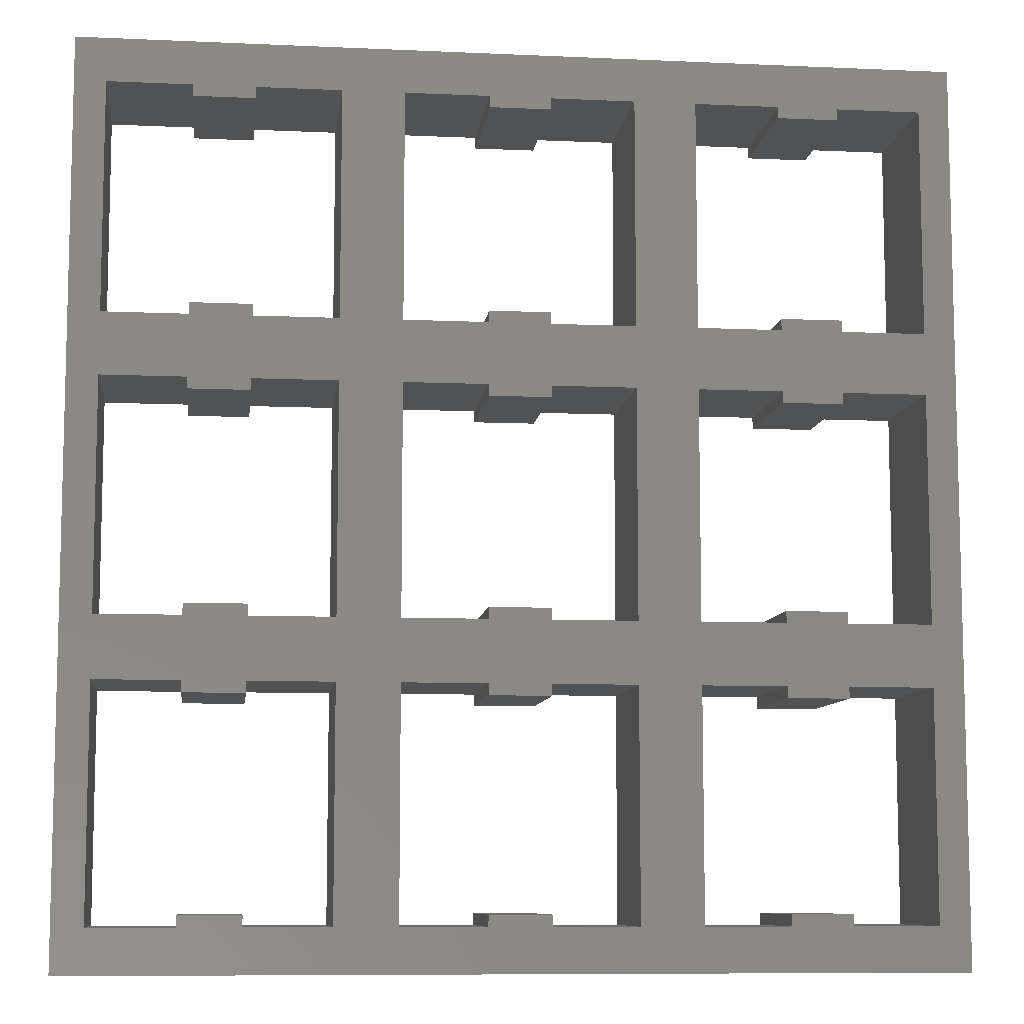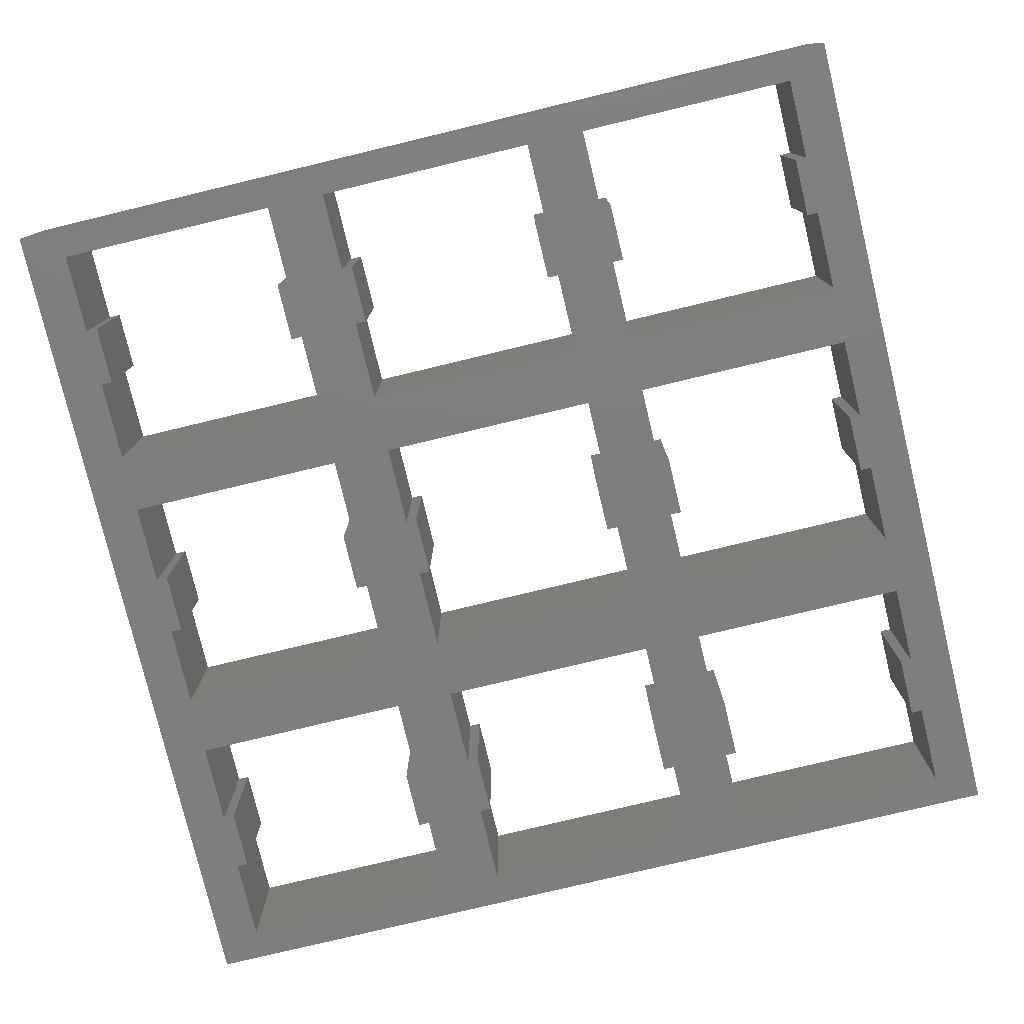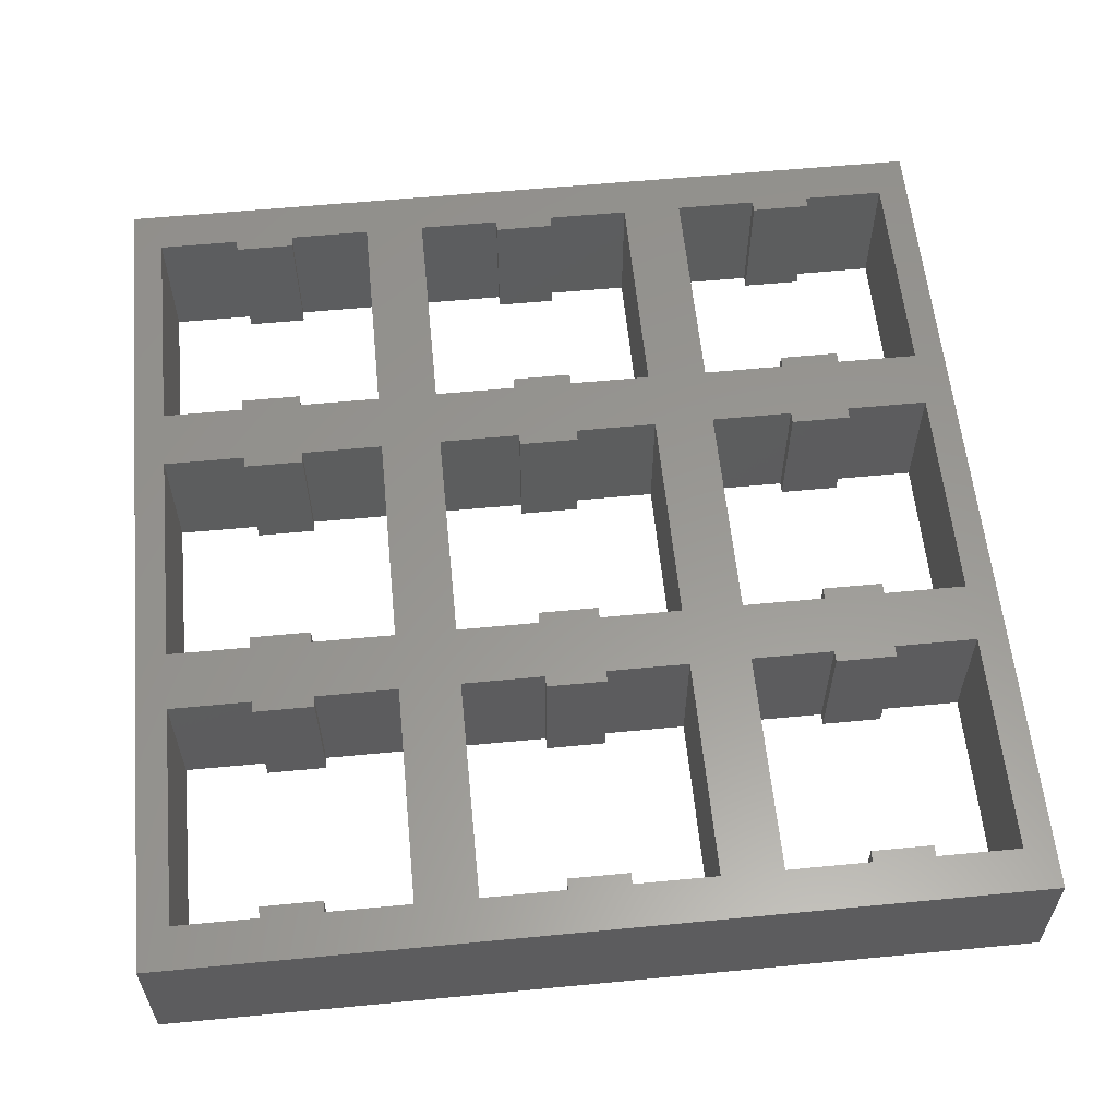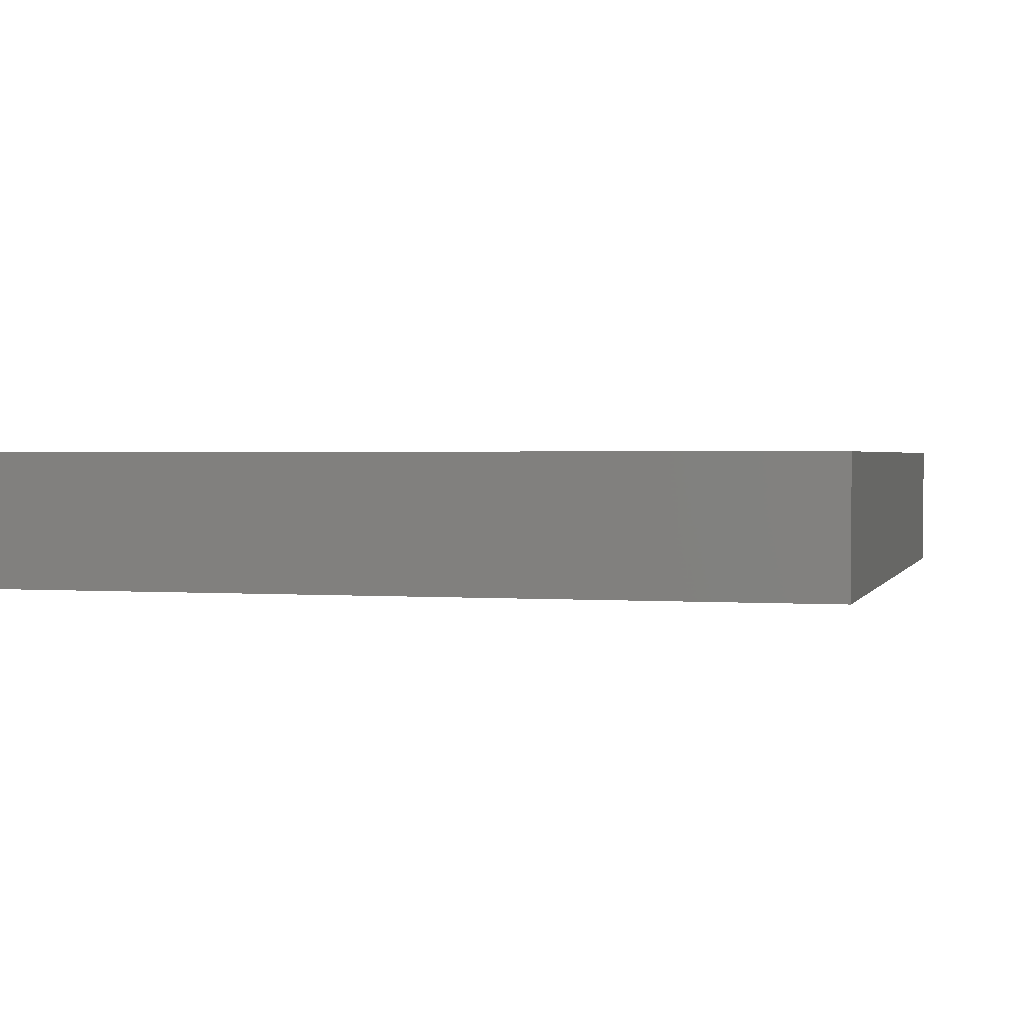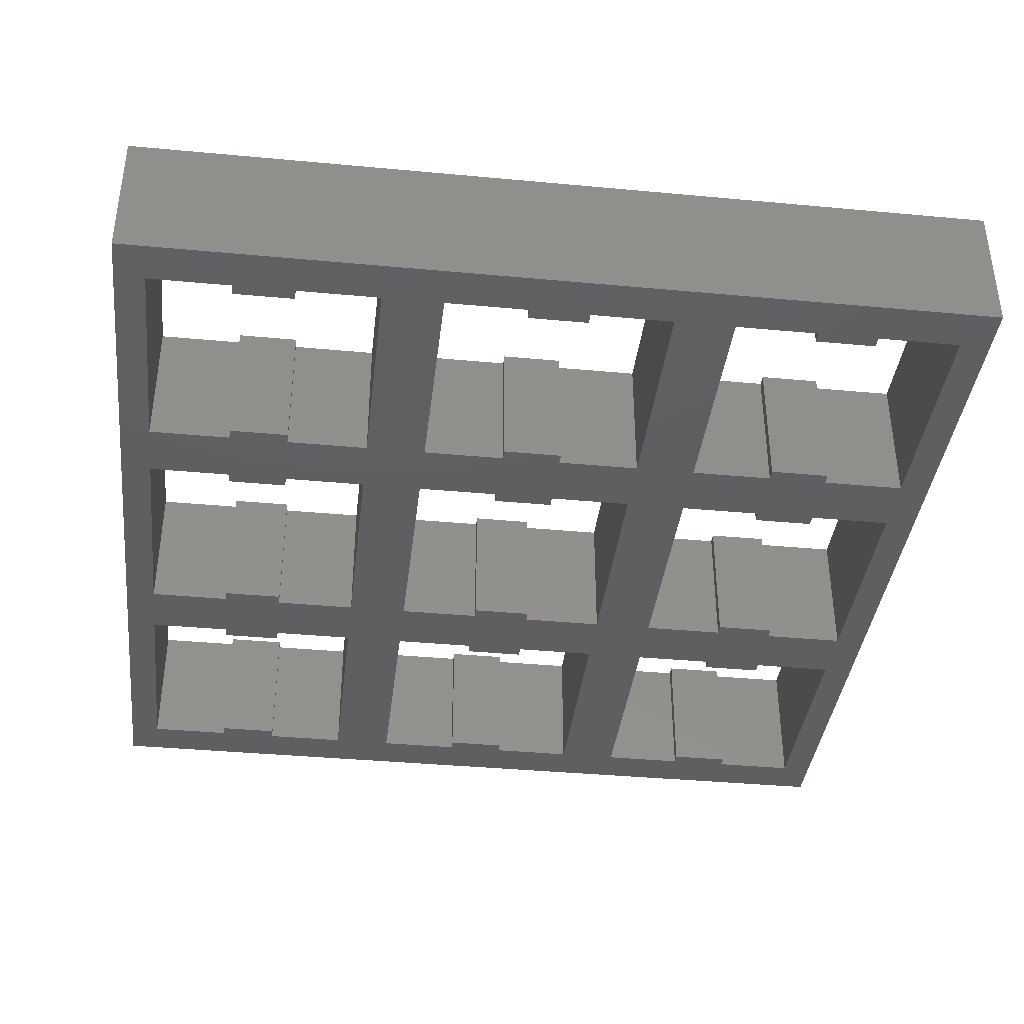
<metadata>
{"format":"stl","ext":"stl","renderer":"f3d","projection":"perspective","resolution":1024,"background":"white","views":[{"elev":-8.8,"azim":173.1,"up":"+Y"},{"elev":-78.2,"azim":103.5,"up":"+Z"},{"elev":58.9,"azim":-5.6,"up":"+Z"},{"elev":1.5,"azim":15.1,"up":"+Z"},{"elev":-38.5,"azim":173.3,"up":"+Z"}]}
</metadata>
<code>
# stl→obj: 232 verts, 504 faces
v -7.5 -7.5 4.5
v -7.5 7.5 -4.5
v -7.5 7.5 4.5
v -7.5 -7.5 -4.5
v 7.5 -7.5 -4.5
v 7.5 7.5 4.5
v 7.5 7.5 -4.5
v 7.5 -7.5 4.5
v -2 -7.5 -4.5
v -2 -7.5 4.5
v 2 -7.5 4.5
v 2 -7.5 -4.5
v -2 7.5 4.5
v -2 7.5 -4.5
v 2 7.5 -4.5
v 2 7.5 4.5
v -2 6.75 -4.5
v -2 6.75 4.5
v 2 6.75 4.5
v 2 6.75 -4.5
v -2 -6.75 4.5
v -2 -6.75 -4.5
v 2 -6.75 -4.5
v 2 -6.75 4.5
v -9.52 -10.37 -4.5
v -9.52 48.45 4.5
v -9.52 48.45 -4.5
v -9.52 -10.37 4.5
v -2 11.54 4.5
v 2 11.54 4.5
v 2 12.29 4.5
v -2 12.29 4.5
v -2 30.58 4.5
v 2 30.58 4.5
v 2 31.33 4.5
v 2 26.54 4.5
v -2 31.33 4.5
v -2 26.54 4.5
v 2 25.79 4.5
v -2 25.79 4.5
v 7.5 11.54 4.5
v 7.5 26.54 4.5
v 7.5 30.58 4.5
v 9.52 48.45 4.5
v 7.5 45.58 4.5
v 2 45.58 4.5
v -2 45.58 4.5
v 2 44.83 4.5
v -7.5 30.58 4.5
v -7.5 45.58 4.5
v -7.5 26.54 4.5
v -7.5 11.54 4.5
v 9.52 -10.37 4.5
v -2 44.83 4.5
v 9.52 48.45 -4.5
v 9.52 -10.37 -4.5
v 2 44.83 -4.5
v -2 44.83 -4.5
v 2 45.58 -4.5
v -2 26.54 -4.5
v 2 26.54 -4.5
v 2 25.79 -4.5
v 2 30.58 -4.5
v -2 25.79 -4.5
v -2 30.58 -4.5
v 2 31.33 -4.5
v -2 31.33 -4.5
v 2 11.54 -4.5
v -2 11.54 -4.5
v 2 12.29 -4.5
v -2 12.29 -4.5
v 7.5 30.58 -4.5
v 7.5 26.54 -4.5
v 7.5 11.54 -4.5
v -7.5 11.54 -4.5
v -7.5 26.54 -4.5
v -7.5 30.58 -4.5
v 7.5 45.58 -4.5
v -2 45.58 -4.5
v -7.5 45.58 -4.5
v 11.54 -7.5 4.5
v 11.54 7.5 -4.5
v 11.54 7.5 4.5
v 11.54 -7.5 -4.5
v 26.54 -7.5 -4.5
v 26.54 7.5 4.5
v 26.54 7.5 -4.5
v 26.54 -7.5 4.5
v 17.04 -7.5 -4.5
v 17.04 -7.5 4.5
v 21.04 -7.5 4.5
v 21.04 -7.5 -4.5
v 17.04 7.5 4.5
v 17.04 7.5 -4.5
v 21.04 7.5 -4.5
v 21.04 7.5 4.5
v 17.04 6.75 -4.5
v 17.04 6.75 4.5
v 21.04 6.75 4.5
v 21.04 6.75 -4.5
v 17.04 -6.75 4.5
v 17.04 -6.75 -4.5
v 21.04 -6.75 -4.5
v 21.04 -6.75 4.5
v 17.04 11.54 4.5
v 21.04 11.54 4.5
v 21.04 12.29 4.5
v 17.04 12.29 4.5
v 17.04 30.58 4.5
v 21.04 30.58 4.5
v 21.04 31.33 4.5
v 21.04 26.54 4.5
v 17.04 31.33 4.5
v 17.04 26.54 4.5
v 21.04 25.79 4.5
v 17.04 25.79 4.5
v 26.54 11.54 4.5
v 26.54 26.54 4.5
v 26.54 30.58 4.5
v 28.56 48.45 4.5
v 26.54 45.58 4.5
v 21.04 45.58 4.5
v 17.04 45.58 4.5
v 21.04 44.83 4.5
v 11.54 30.58 4.5
v 11.54 45.58 4.5
v 11.54 26.54 4.5
v 11.54 11.54 4.5
v 28.56 -10.37 4.5
v 17.04 44.83 4.5
v 28.56 48.45 -4.5
v 28.56 -10.37 -4.5
v 21.04 44.83 -4.5
v 17.04 44.83 -4.5
v 21.04 45.58 -4.5
v 17.04 26.54 -4.5
v 21.04 26.54 -4.5
v 21.04 25.79 -4.5
v 21.04 30.58 -4.5
v 17.04 25.79 -4.5
v 17.04 30.58 -4.5
v 21.04 31.33 -4.5
v 17.04 31.33 -4.5
v 21.04 11.54 -4.5
v 17.04 11.54 -4.5
v 21.04 12.29 -4.5
v 17.04 12.29 -4.5
v 26.54 30.58 -4.5
v 26.54 26.54 -4.5
v 26.54 11.54 -4.5
v 11.54 11.54 -4.5
v 11.54 26.54 -4.5
v 11.54 30.58 -4.5
v 26.54 45.58 -4.5
v 17.04 45.58 -4.5
v 11.54 45.58 -4.5
v 30.58 -7.5 4.5
v 30.58 7.5 -4.5
v 30.58 7.5 4.5
v 30.58 -7.5 -4.5
v 45.58 -7.5 -4.5
v 45.58 7.5 4.5
v 45.58 7.5 -4.5
v 45.58 -7.5 4.5
v 36.08 -7.5 -4.5
v 36.08 -7.5 4.5
v 40.08 -7.5 4.5
v 40.08 -7.5 -4.5
v 36.08 7.5 4.5
v 36.08 7.5 -4.5
v 40.08 7.5 -4.5
v 40.08 7.5 4.5
v 36.08 6.75 -4.5
v 36.08 6.75 4.5
v 40.08 6.75 4.5
v 40.08 6.75 -4.5
v 36.08 -6.75 4.5
v 36.08 -6.75 -4.5
v 40.08 -6.75 -4.5
v 40.08 -6.75 4.5
v 36.08 11.54 4.5
v 40.08 11.54 4.5
v 40.08 12.29 4.5
v 36.08 12.29 4.5
v 36.08 30.58 4.5
v 40.08 30.58 4.5
v 40.08 31.33 4.5
v 40.08 26.54 4.5
v 36.08 31.33 4.5
v 36.08 26.54 4.5
v 40.08 25.79 4.5
v 36.08 25.79 4.5
v 45.58 11.54 4.5
v 45.58 26.54 4.5
v 45.58 30.58 4.5
v 47.6 48.45 4.5
v 45.58 45.58 4.5
v 40.08 45.58 4.5
v 36.08 45.58 4.5
v 40.08 44.83 4.5
v 30.58 30.58 4.5
v 30.58 45.58 4.5
v 30.58 26.54 4.5
v 30.58 11.54 4.5
v 47.6 -10.37 4.5
v 36.08 44.83 4.5
v 47.6 48.45 -4.5
v 47.6 -10.37 -4.5
v 40.08 44.83 -4.5
v 36.08 44.83 -4.5
v 40.08 45.58 -4.5
v 36.08 26.54 -4.5
v 40.08 26.54 -4.5
v 40.08 25.79 -4.5
v 40.08 30.58 -4.5
v 36.08 25.79 -4.5
v 36.08 30.58 -4.5
v 40.08 31.33 -4.5
v 36.08 31.33 -4.5
v 40.08 11.54 -4.5
v 36.08 11.54 -4.5
v 40.08 12.29 -4.5
v 36.08 12.29 -4.5
v 45.58 30.58 -4.5
v 45.58 26.54 -4.5
v 45.58 11.54 -4.5
v 30.58 11.54 -4.5
v 30.58 26.54 -4.5
v 30.58 30.58 -4.5
v 45.58 45.58 -4.5
v 36.08 45.58 -4.5
v 30.58 45.58 -4.5
f 1 2 3
f 2 1 4
f 5 6 7
f 6 5 8
f 9 1 10
f 1 9 4
f 5 11 8
f 11 5 12
f 2 13 3
f 13 2 14
f 15 6 16
f 6 15 7
f 17 13 14
f 13 17 18
f 19 15 16
f 15 19 20
f 17 19 18
f 19 17 20
f 9 21 22
f 21 9 10
f 11 23 24
f 23 11 12
f 23 21 24
f 21 23 22
f 25 26 27
f 26 25 28
f 24 21 11
f 29 30 31
f 30 29 16
f 29 31 32
f 13 16 29
f 16 13 19
f 19 13 18
f 33 34 35
f 34 33 36
f 33 35 37
f 38 36 33
f 36 38 39
f 39 38 40
f 30 6 41
f 6 30 16
f 34 42 43
f 42 34 36
f 43 44 45
f 44 46 45
f 46 47 48
f 44 47 46
f 26 47 44
f 26 49 50
f 49 26 51
f 51 26 52
f 28 52 26
f 52 28 3
f 47 26 50
f 42 44 43
f 44 42 53
f 41 53 42
f 6 53 41
f 8 53 6
f 11 53 8
f 10 11 21
f 11 10 53
f 28 10 1
f 10 28 53
f 3 28 1
f 52 13 29
f 13 52 3
f 49 38 33
f 38 49 51
f 48 47 54
f 53 55 44
f 55 53 56
f 57 58 59
f 60 61 62
f 61 60 63
f 60 62 64
f 65 63 60
f 63 65 66
f 66 65 67
f 14 15 20
f 15 14 68
f 14 20 17
f 69 68 14
f 68 69 70
f 70 69 71
f 61 72 73
f 72 61 63
f 15 74 7
f 74 15 68
f 7 56 5
f 56 12 5
f 12 9 23
f 56 9 12
f 25 9 56
f 25 2 4
f 2 25 75
f 75 25 76
f 27 76 25
f 76 27 77
f 9 25 4
f 74 56 7
f 56 74 55
f 73 55 74
f 72 55 73
f 78 55 72
f 59 55 78
f 79 59 58
f 59 79 55
f 27 79 80
f 79 27 55
f 77 27 80
f 76 65 60
f 65 76 77
f 2 69 14
f 69 2 75
f 23 9 22
f 25 53 28
f 53 25 56
f 52 76 51
f 76 52 75
f 74 42 73
f 42 74 41
f 69 52 29
f 52 69 75
f 74 30 41
f 30 74 68
f 76 38 51
f 38 76 60
f 61 42 36
f 42 61 73
f 64 38 60
f 38 64 40
f 39 61 36
f 61 39 62
f 64 39 40
f 39 64 62
f 69 32 71
f 32 69 29
f 30 70 31
f 70 30 68
f 70 32 31
f 32 70 71
f 49 80 50
f 80 49 77
f 72 45 78
f 45 72 43
f 65 49 33
f 49 65 77
f 72 34 43
f 34 72 63
f 80 47 50
f 47 80 79
f 59 45 46
f 45 59 78
f 58 47 79
f 47 58 54
f 48 59 46
f 59 48 57
f 58 48 54
f 48 58 57
f 65 37 67
f 37 65 33
f 34 66 35
f 66 34 63
f 66 37 35
f 37 66 67
f 55 26 44
f 26 55 27
f 81 82 83
f 82 81 84
f 85 86 87
f 86 85 88
f 89 81 90
f 81 89 84
f 85 91 88
f 91 85 92
f 82 93 83
f 93 82 94
f 95 86 96
f 86 95 87
f 97 93 94
f 93 97 98
f 99 95 96
f 95 99 100
f 97 99 98
f 99 97 100
f 89 101 102
f 101 89 90
f 91 103 104
f 103 91 92
f 103 101 104
f 101 103 102
f 56 44 55
f 44 56 53
f 104 101 91
f 105 106 107
f 106 105 96
f 105 107 108
f 93 96 105
f 96 93 99
f 99 93 98
f 109 110 111
f 110 109 112
f 109 111 113
f 114 112 109
f 112 114 115
f 115 114 116
f 106 86 117
f 86 106 96
f 110 118 119
f 118 110 112
f 119 120 121
f 120 122 121
f 122 123 124
f 120 123 122
f 44 123 120
f 44 125 126
f 125 44 127
f 127 44 128
f 53 128 44
f 128 53 83
f 123 44 126
f 118 120 119
f 120 118 129
f 117 129 118
f 86 129 117
f 88 129 86
f 91 129 88
f 90 91 101
f 91 90 129
f 53 90 81
f 90 53 129
f 83 53 81
f 128 93 105
f 93 128 83
f 125 114 109
f 114 125 127
f 124 123 130
f 129 131 120
f 131 129 132
f 133 134 135
f 136 137 138
f 137 136 139
f 136 138 140
f 141 139 136
f 139 141 142
f 142 141 143
f 94 95 100
f 95 94 144
f 94 100 97
f 145 144 94
f 144 145 146
f 146 145 147
f 137 148 149
f 148 137 139
f 95 150 87
f 150 95 144
f 87 132 85
f 132 92 85
f 92 89 103
f 132 89 92
f 56 89 132
f 56 82 84
f 82 56 151
f 151 56 152
f 55 152 56
f 152 55 153
f 89 56 84
f 150 132 87
f 132 150 131
f 149 131 150
f 148 131 149
f 154 131 148
f 135 131 154
f 155 135 134
f 135 155 131
f 55 155 156
f 155 55 131
f 153 55 156
f 152 141 136
f 141 152 153
f 82 145 94
f 145 82 151
f 103 89 102
f 56 129 53
f 129 56 132
f 128 152 127
f 152 128 151
f 150 118 149
f 118 150 117
f 145 128 105
f 128 145 151
f 150 106 117
f 106 150 144
f 152 114 127
f 114 152 136
f 137 118 112
f 118 137 149
f 140 114 136
f 114 140 116
f 115 137 112
f 137 115 138
f 140 115 116
f 115 140 138
f 145 108 147
f 108 145 105
f 106 146 107
f 146 106 144
f 146 108 107
f 108 146 147
f 125 156 126
f 156 125 153
f 148 121 154
f 121 148 119
f 141 125 109
f 125 141 153
f 148 110 119
f 110 148 139
f 156 123 126
f 123 156 155
f 135 121 122
f 121 135 154
f 134 123 155
f 123 134 130
f 124 135 122
f 135 124 133
f 134 124 130
f 124 134 133
f 141 113 143
f 113 141 109
f 110 142 111
f 142 110 139
f 142 113 111
f 113 142 143
f 131 44 120
f 44 131 55
f 157 158 159
f 158 157 160
f 161 162 163
f 162 161 164
f 165 157 166
f 157 165 160
f 161 167 164
f 167 161 168
f 158 169 159
f 169 158 170
f 171 162 172
f 162 171 163
f 173 169 170
f 169 173 174
f 175 171 172
f 171 175 176
f 173 175 174
f 175 173 176
f 165 177 178
f 177 165 166
f 167 179 180
f 179 167 168
f 179 177 180
f 177 179 178
f 132 120 131
f 120 132 129
f 180 177 167
f 181 182 183
f 182 181 172
f 181 183 184
f 169 172 181
f 172 169 175
f 175 169 174
f 185 186 187
f 186 185 188
f 185 187 189
f 190 188 185
f 188 190 191
f 191 190 192
f 182 162 193
f 162 182 172
f 186 194 195
f 194 186 188
f 195 196 197
f 196 198 197
f 198 199 200
f 196 199 198
f 120 199 196
f 120 201 202
f 201 120 203
f 203 120 204
f 129 204 120
f 204 129 159
f 199 120 202
f 194 196 195
f 196 194 205
f 193 205 194
f 162 205 193
f 164 205 162
f 167 205 164
f 166 167 177
f 167 166 205
f 129 166 157
f 166 129 205
f 159 129 157
f 204 169 181
f 169 204 159
f 201 190 185
f 190 201 203
f 200 199 206
f 205 207 196
f 207 205 208
f 209 210 211
f 212 213 214
f 213 212 215
f 212 214 216
f 217 215 212
f 215 217 218
f 218 217 219
f 170 171 176
f 171 170 220
f 170 176 173
f 221 220 170
f 220 221 222
f 222 221 223
f 213 224 225
f 224 213 215
f 171 226 163
f 226 171 220
f 163 208 161
f 208 168 161
f 168 165 179
f 208 165 168
f 132 165 208
f 132 158 160
f 158 132 227
f 227 132 228
f 131 228 132
f 228 131 229
f 165 132 160
f 226 208 163
f 208 226 207
f 225 207 226
f 224 207 225
f 230 207 224
f 211 207 230
f 231 211 210
f 211 231 207
f 131 231 232
f 231 131 207
f 229 131 232
f 228 217 212
f 217 228 229
f 158 221 170
f 221 158 227
f 179 165 178
f 132 205 129
f 205 132 208
f 204 228 203
f 228 204 227
f 226 194 225
f 194 226 193
f 221 204 181
f 204 221 227
f 226 182 193
f 182 226 220
f 228 190 203
f 190 228 212
f 213 194 188
f 194 213 225
f 216 190 212
f 190 216 192
f 191 213 188
f 213 191 214
f 216 191 192
f 191 216 214
f 221 184 223
f 184 221 181
f 182 222 183
f 222 182 220
f 222 184 183
f 184 222 223
f 201 232 202
f 232 201 229
f 224 197 230
f 197 224 195
f 217 201 185
f 201 217 229
f 224 186 195
f 186 224 215
f 232 199 202
f 199 232 231
f 211 197 198
f 197 211 230
f 210 199 231
f 199 210 206
f 200 211 198
f 211 200 209
f 210 200 206
f 200 210 209
f 217 189 219
f 189 217 185
f 186 218 187
f 218 186 215
f 218 189 187
f 189 218 219
f 207 120 196
f 120 207 131

</code>
